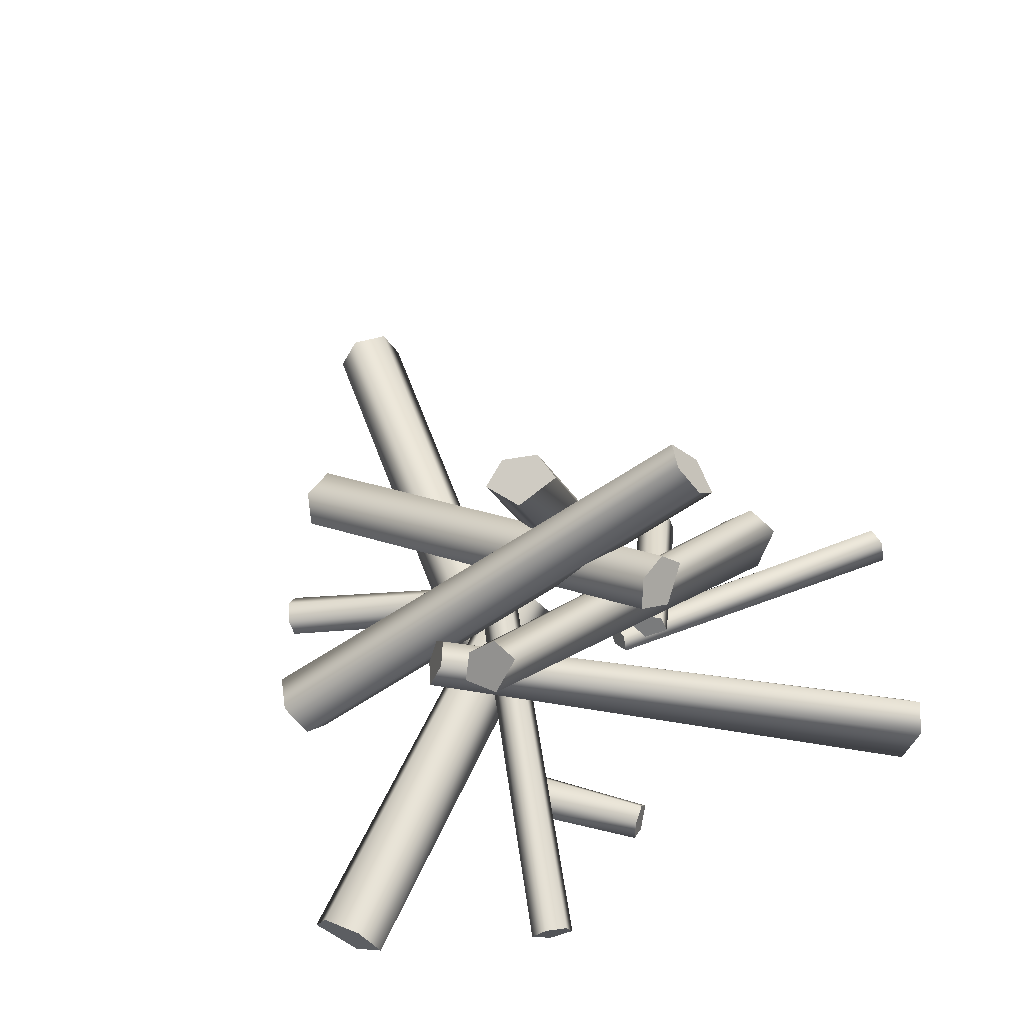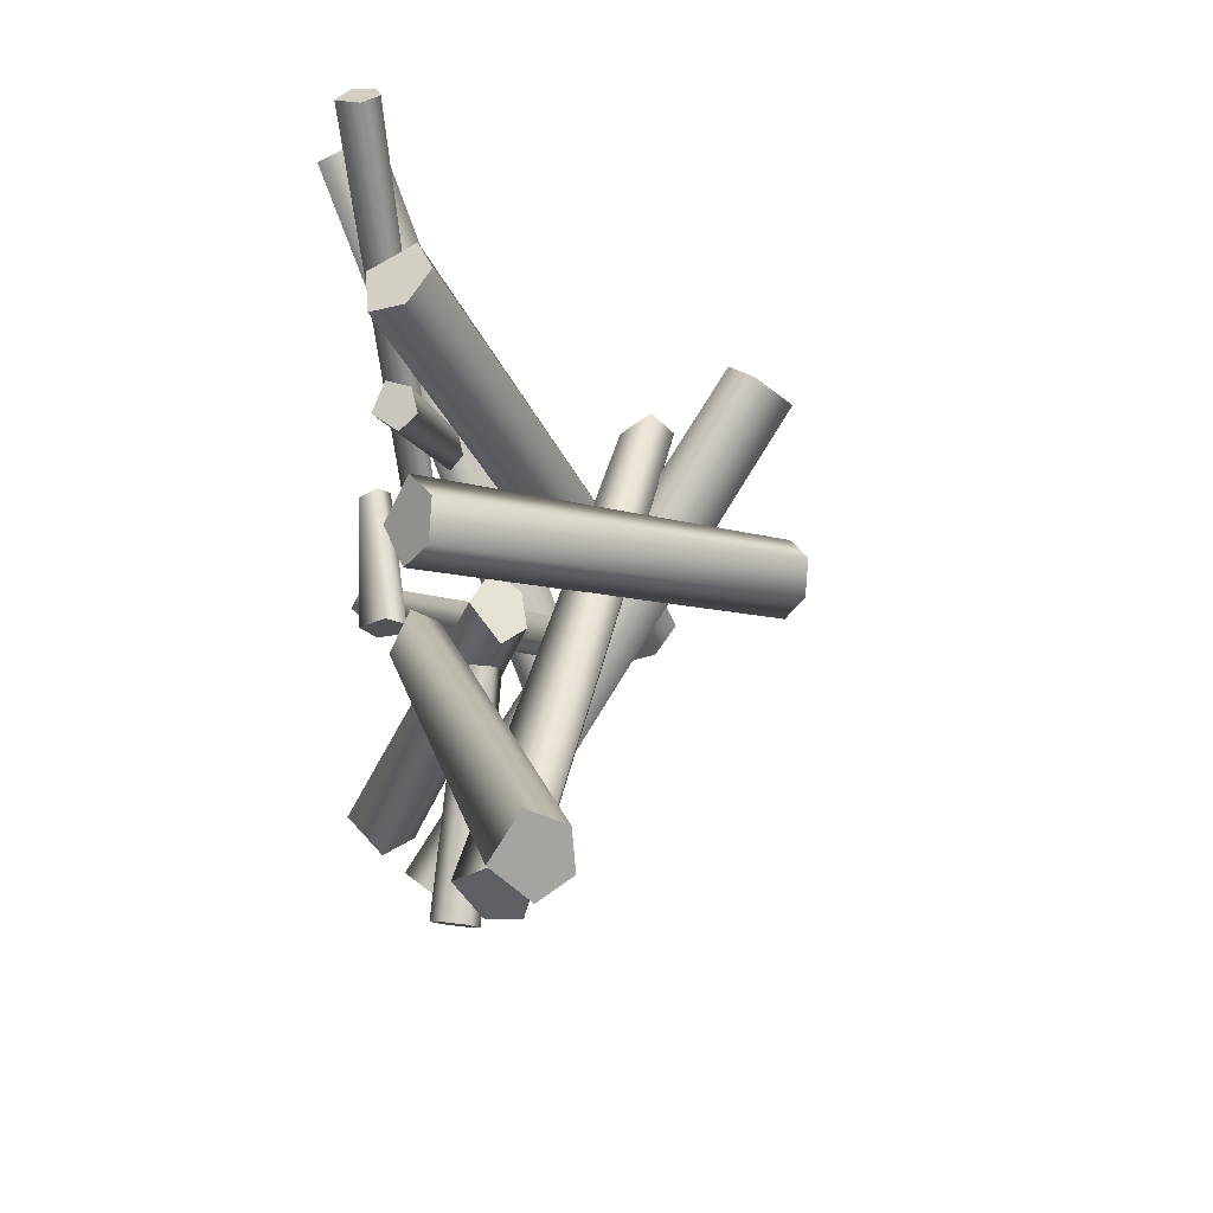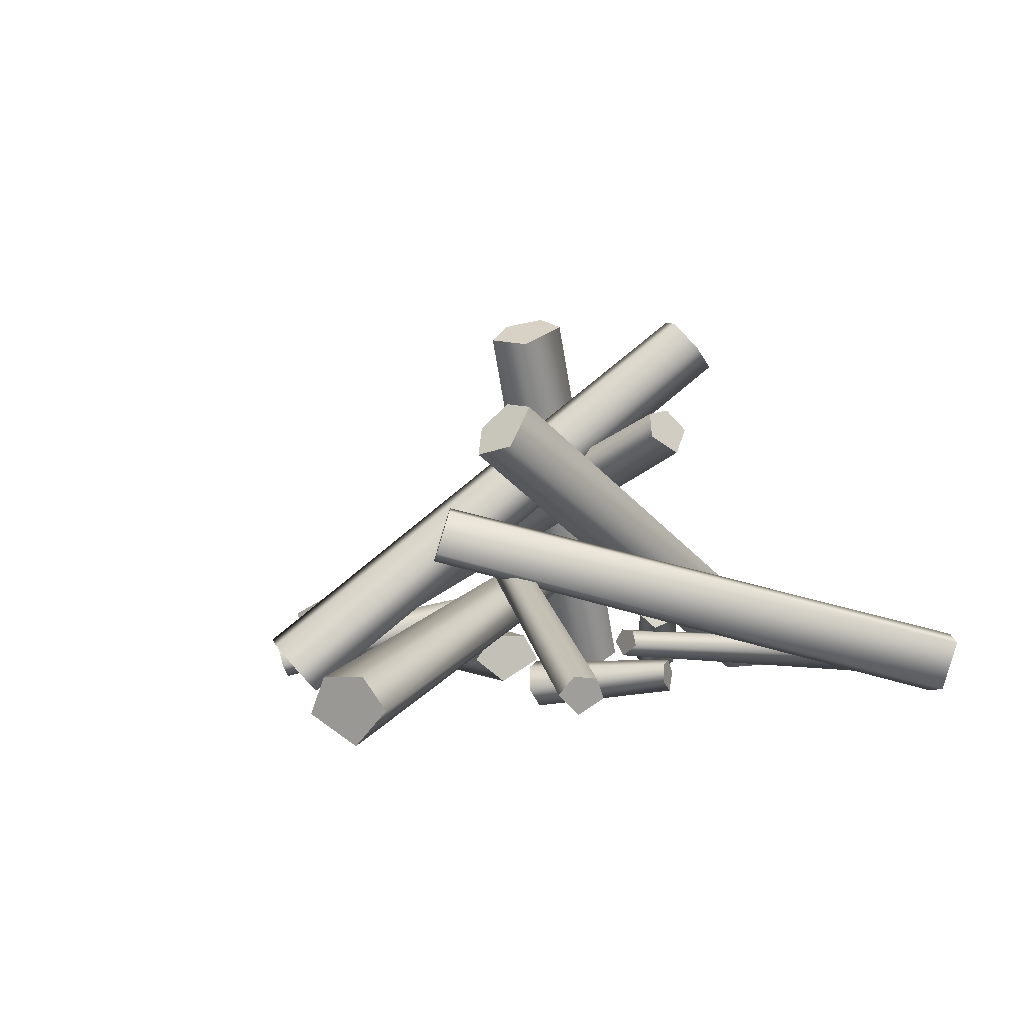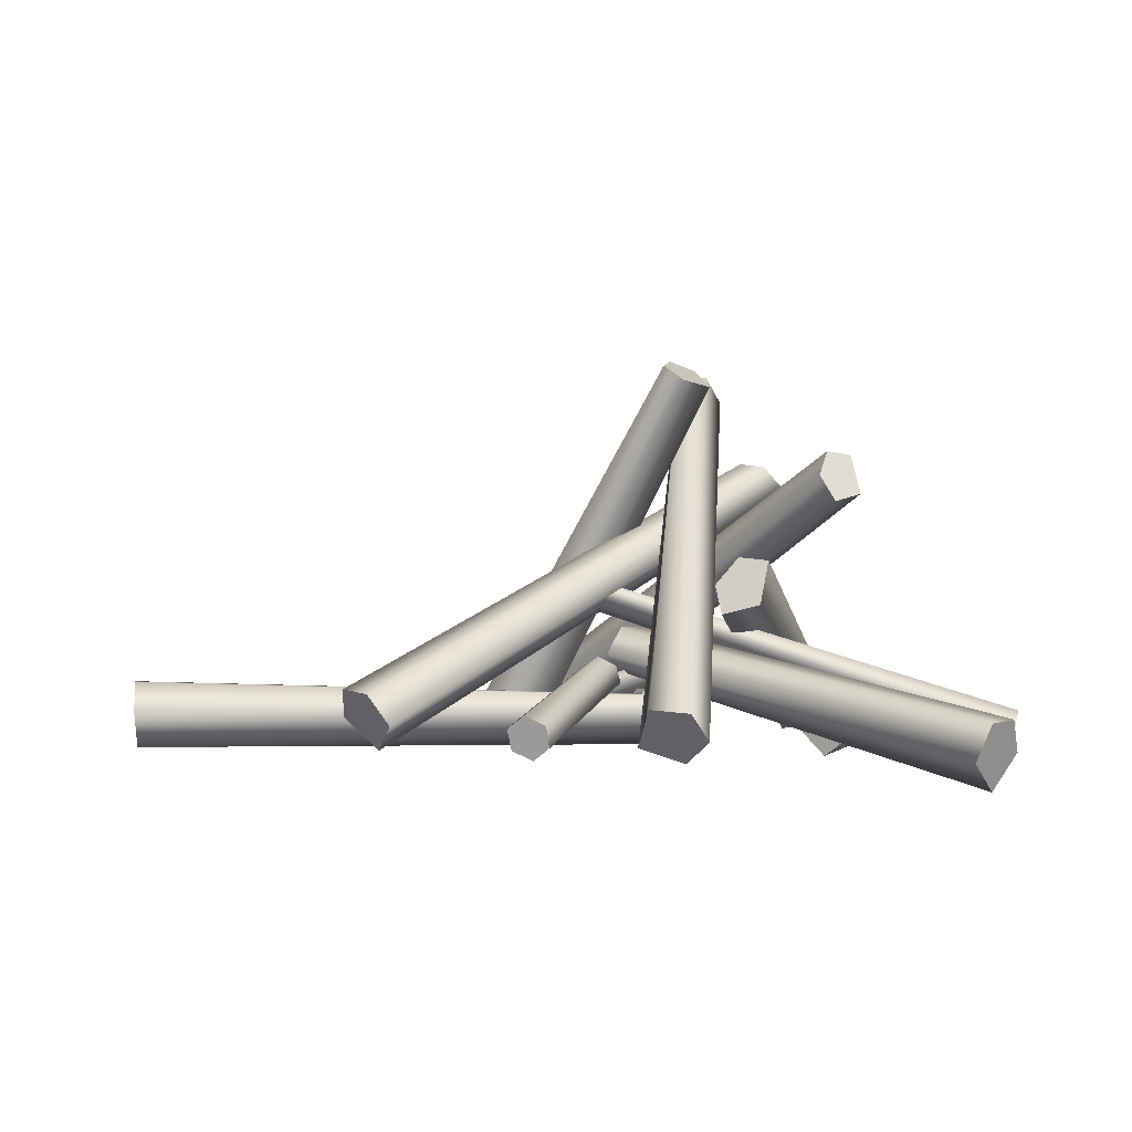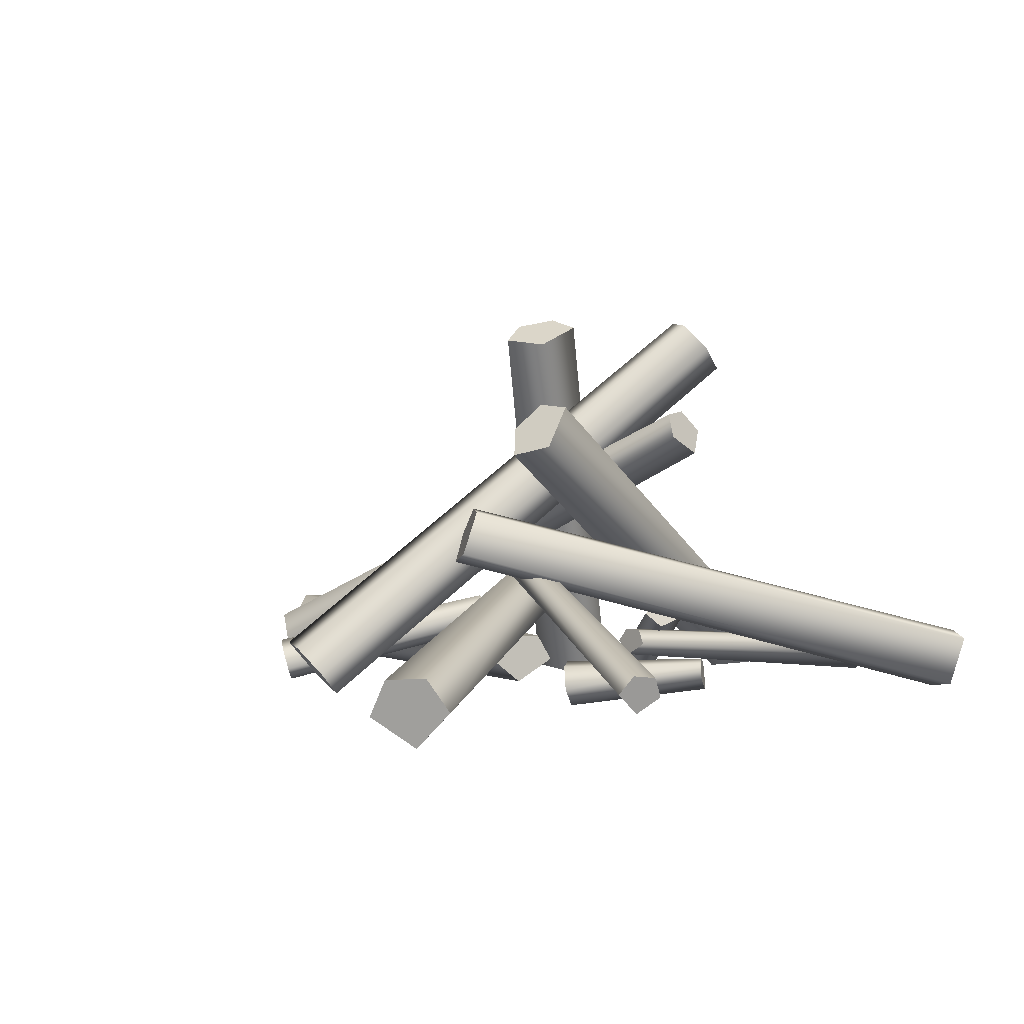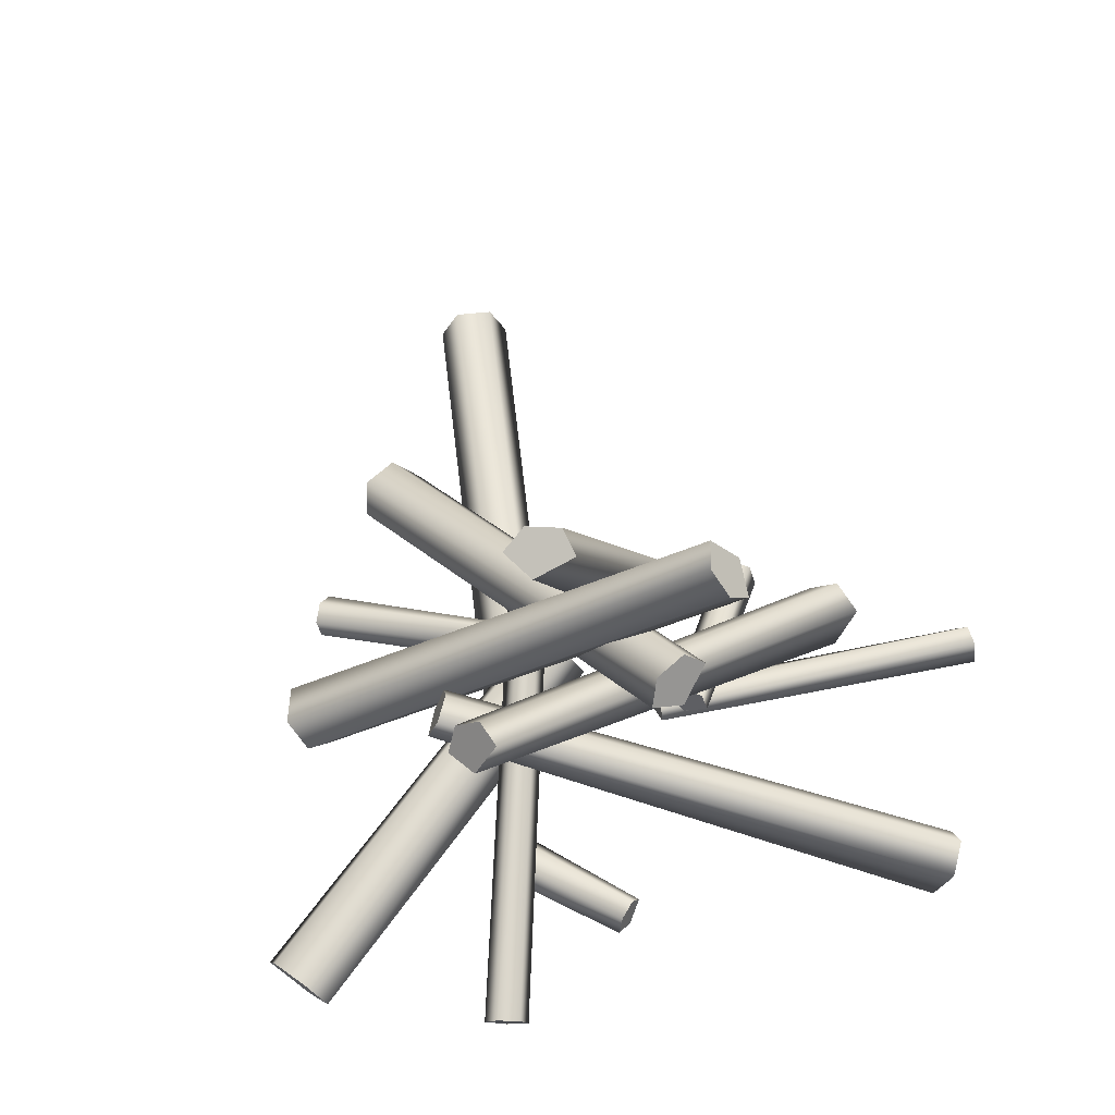
<metadata>
{"format":"obj","ext":"obj","renderer":"f3d","projection":"perspective","resolution":1024,"background":"white","views":[{"elev":49.2,"azim":54.6,"up":"+Z"},{"elev":33.1,"azim":-102.0,"up":"+Y"},{"elev":1.0,"azim":51.8,"up":"+Z"},{"elev":-0.6,"azim":-22.5,"up":"+Z"},{"elev":1.1,"azim":44.6,"up":"+Z"},{"elev":56.3,"azim":66.5,"up":"+Z"}]}
</metadata>
<code>
v 12.3 5.957 21.39
v 12 7.338 20.19
v 9.37 5.997 23.17
v 9.91 7.705 21.11
v 10.98 5.25 22.93
v 9.37 5.997 23.17
v -2.787 -14.52 0.4541
v -3.081 -16.58 2.657
v 9.91 7.705 21.11
v 9.37 5.997 23.17
v -3.081 -16.58 2.657
v 10.98 5.25 22.93
v -0.1485 -15.19 -0.4714
v 12 7.338 20.19
v -1.015 -17.62 2.445
v 0.4452 -16.88 0.8325
v 12.3 5.957 21.39
v -1.015 -17.62 2.445
v -3.081 -16.58 2.657
v -2.787 -14.52 0.4541
v -0.1485 -15.19 -0.4714
v 0.4452 -16.88 0.8325
v 3.867 -0.4692 6.971
v 4.781 0.4218 5.51
v 0.9362 -1.671 5.303
v 2.993 -0.1844 4.005
v 1.904 -1.546 6.898
v 4.781 0.4218 5.51
v 17.02 -21.78 0.1565
v 2.993 -0.1844 4.005
v 14.97 -22.39 -1.946
v 0.9362 -1.671 5.303
v 12.9 -24.02 -0.2034
v 1.904 -1.546 6.898
v 14.05 -23.92 1.926
v 4.781 0.4218 5.51
v 17.02 -21.78 0.1565
v 3.867 -0.4692 6.971
v 16.15 -22.77 2.055
v 14.05 -23.92 1.926
v 12.9 -24.02 -0.2034
v 14.97 -22.39 -1.946
v 17.02 -21.78 0.1565
v 16.15 -22.77 2.055
v 4.699 -8.871 9.46
v 6.694 -10.75 8.3
v 4.785 -9.57 7.738
v 7.448 -10.34 10.89
v 6.043 -9.247 11.09
v 7.448 -10.34 10.89
v 6.694 -10.75 8.3
v 24.92 15.26 -0.2526
v 25.5 15.96 2.637
v 7.448 -10.34 10.89
v 25.5 15.96 2.637
v 6.043 -9.247 11.09
v 23.71 17.39 3.019
v 4.785 -9.57 7.738
v 22.54 16.82 -0.6516
v 22.22 17.8 1.308
v 4.699 -8.871 9.46
v 23.71 17.39 3.019
v 25.5 15.96 2.637
v 22.54 16.82 -0.6516
v 24.92 15.26 -0.2526
v 22.22 17.8 1.308
v -0.1395 -0.5027 9.856
v -0.1714 0.0975 8.959
v -1.121 -2.129 9.256
v -0.8529 -0.8721 8.326
v -0.6186 -1.641 10.03
v 22.13 -13.66 0.9342
v 22.32 -12.36 -0.2381
v -0.8529 -0.8721 8.326
v -1.121 -2.129 9.256
v -1.121 -2.129 9.256
v 22.13 -13.66 0.9342
v 22.77 -13.08 1.977
v -0.6186 -1.641 10.03
v -0.1714 0.0975 8.959
v 23.15 -11.26 0.6957
v 23.28 -11.86 1.825
v -0.1395 -0.5027 9.856
v 22.77 -13.08 1.977
v 22.13 -13.66 0.9342
v 23.15 -11.26 0.6957
v 22.32 -12.36 -0.2381
v 23.28 -11.86 1.825
v 19.7 -3.588 1.903
v 20.09 -3.946 0.9614
v 18.68 -1.987 1.304
v 19.48 -2.935 0.3181
v 18.98 -2.59 2.096
v 19.48 -2.935 0.3181
v 12.71 -7.429 -0.8364
v 18.68 -1.987 1.304
v 11.77 -6.38 0.5746
v 19.7 -3.588 1.903
v 12.17 -7.216 1.794
v 18.98 -2.59 2.096
v 13.05 -8.433 1.59
v 20.09 -3.946 0.9614
v 13.05 -8.433 1.59
v 19.7 -3.588 1.903
v 13.49 -8.777 0.2432
v 12.17 -7.216 1.794
v 11.77 -6.38 0.5746
v 13.49 -8.777 0.2432
v 12.71 -7.429 -0.8364
v 13.05 -8.433 1.59
v 10.81 -10.39 15.96
v 11.46 -11.12 14.38
v 13.67 -8.984 17.25
v 13.58 -10.34 14.88
v 11.91 -9.289 17.44
v 13.67 -8.984 17.25
v 13.58 -10.34 14.88
v 6.301 17.99 -0.1698
v 6.04 19.46 2.464
v 13.67 -8.984 17.25
v 6.04 19.46 2.464
v 11.91 -9.289 17.44
v 3.77 19.12 2.835
v 11.46 -11.12 14.38
v 3.579 17.12 -0.506
v 2.559 17.92 1.289
v 10.81 -10.39 15.96
v 3.77 19.12 2.835
v 6.04 19.46 2.464
v 3.579 17.12 -0.506
v 6.301 17.99 -0.1698
v 2.559 17.92 1.289
v 13.09 1.203 17.01
v 14.06 0.504 15.59
v 12.77 4.479 16.04
v 14.08 2.582 14.57
v 12.42 3.227 17.27
v 12.77 4.479 16.04
v 14.08 2.582 14.57
v -14.53 -4.612 0.00705
v -16.07 -2.775 1.856
v 12.77 4.479 16.04
v -16.07 -2.775 1.856
v 12.42 3.227 17.27
v -16.58 -4.306 3.528
v 14.06 0.504 15.59
v -14.69 -7.055 1.514
v -15.86 -6.478 3.306
v 13.09 1.203 17.01
v -16.58 -4.306 3.528
v -16.07 -2.775 1.856
v -14.69 -7.055 1.514
v -14.53 -4.612 0.00705
v -15.86 -6.478 3.306
v 4.05 -3.134 22.79
v 4.59 -4.727 21.82
v 7.074 -1.221 22.68
v 6.799 -3.806 21.51
v 5.294 -1.328 23.24
v 4.59 -4.727 21.82
v -3.33 6.431 -0.1865
v 6.799 -3.806 21.51
v -0.5155 7.307 -0.7397
v 7.074 -1.221 22.68
v -0.5673 10.14 0.651
v -2.86 10.13 1.438
v 5.294 -1.328 23.24
v 4.59 -4.727 21.82
v -3.33 6.431 -0.1865
v 4.05 -3.134 22.79
v -4.227 8.207 0.9839
v -2.86 10.13 1.438
v -0.5673 10.14 0.651
v -0.5155 7.307 -0.7397
v -3.33 6.431 -0.1865
v -4.227 8.207 0.9839
v 0.665 -2.581 3.058
v 0.8367 -3.267 4.611
v -0.6604 -1.953 4.636
v -0.2551 -1.966 3.633
v 1.155 -3.194 3.582
v -0.0876 -2.641 5.165
v 0.665 -2.581 3.058
v -8.078 -12.25 -0.2805
v 0.665 -2.581 3.058
v -8.078 -12.25 -0.2805
v -0.2551 -1.966 3.633
v -9.102 -11.54 0.2651
v -9.436 -11.68 1.518
v -0.6604 -1.953 4.636
v 1.155 -3.194 3.582
v -7.468 -13.04 0.4561
v -8.734 -12.56 2.266
v -0.0876 -2.641 5.165
v -7.735 -13.24 1.697
v 0.8367 -3.267 4.611
v -8.734 -12.56 2.266
v -7.468 -13.04 0.4561
v -9.102 -11.54 0.2651
v -7.735 -13.24 1.697
v -9.436 -11.68 1.518
v -8.078 -12.25 -0.2805
v 4.922 -4.994 2.801
v 4.64 -6.097 1.331
v 5.844 -2.073 1.252
v 5.203 -4.363 -0.09465
v 5.537 -2.936 2.793
v 5.844 -2.073 1.252
v 5.203 -4.363 -0.09465
v -26.21 5.394 -0.1128
v -25.6 7.76 1.675
v 5.844 -2.073 1.252
v -25.6 7.76 1.675
v 5.537 -2.936 2.793
v -25.96 6.747 3.736
v 4.64 -6.097 1.331
v -26.84 3.431 1.892
v -26.59 4.537 3.793
v 4.922 -4.994 2.801
v -25.96 6.747 3.736
v -25.6 7.76 1.675
v -26.84 3.431 1.892
v -26.21 5.394 -0.1128
v -26.59 4.537 3.793
v 8.041 5.822 4.707
v 7.761 5.107 3.949
v 9.384 6.912 3.719
v 8.614 5.679 3.083
v 8.867 6.75 4.607
v -0.8256 13.89 -1.114
v 8.614 5.679 3.083
v 8.867 6.75 4.607
v -0.08385 15.22 -0.24
v 9.384 6.912 3.719
v -0.7154 15.07 0.9423
v -0.7154 15.07 0.9423
v 8.867 6.75 4.607
v 8.041 5.822 4.707
v 7.761 5.107 3.949
v -1.828 13.3 0.08235
v -1.601 14.08 1.077
v -0.7154 15.07 0.9423
v -0.08385 15.22 -0.24
v -1.828 13.3 0.08235
v -0.8256 13.89 -1.114
v -1.601 14.08 1.077
v 6.407 4.728 2.895
v 5.728 4.747 2.056
v 8.141 4.411 1.966
v 6.751 4.535 1.212
v 7.642 4.557 2.867
v 6.751 4.535 1.212
v 9.94 25.71 -0.8808
v 6.751 4.535 1.212
v 9.94 25.71 -0.8808
v 8.141 4.411 1.966
v 11.38 25.61 0.1273
v 8.789 25.96 0.3012
v 5.728 4.747 2.056
v 10.79 25.79 1.331
v 7.642 4.557 2.867
v 9.473 25.97 1.389
v 6.407 4.728 2.895
v 10.79 25.79 1.331
v 11.38 25.61 0.1273
v 9.94 25.71 -0.8808
v 8.789 25.96 0.3012
v 9.473 25.97 1.389
g Body.campfire_wood_b.smd.mesh_0
f 179 182 180
f 181 177 180
f 182 181 180
f 178 181 182
f 213 215 212
f 214 212 215
f 215 218 214
f 219 214 218
f 218 217 219
f 216 219 217
f 217 210 216
f 209 216 210
f 210 211 209
f 208 209 211
f 199 202 201
f 200 197 201
f 202 200 201
f 198 200 202
f 236 241 237
f 238 237 241
f 241 240 238
f 239 238 240
f 240 230 239
f 231 239 230
f 230 233 231
f 234 231 233
f 233 235 234
f 232 234 235
f 227 229 228
f 229 226 228
f 225 226 229
f 161 163 160
f 162 160 163
f 163 165 162
f 164 162 165
f 165 166 164
f 167 164 166
f 166 171 167
f 170 167 171
f 171 169 170
f 168 170 169
f 55 57 54
f 56 54 57
f 57 60 56
f 61 56 60
f 60 59 61
f 58 61 59
f 59 52 58
f 51 58 52
f 52 53 51
f 50 51 53
f 29 31 28
f 30 28 31
f 31 33 30
f 32 30 33
f 33 35 32
f 34 32 35
f 35 39 34
f 38 34 39
f 39 37 38
f 36 38 37
f 255 257 254
f 256 254 257
f 257 260 256
f 261 256 260
f 260 262 261
f 263 261 262
f 262 258 263
f 259 263 258
f 258 253 259
f 252 259 253
f 138 139 141
f 140 141 139
f 139 146 140
f 147 140 146
f 146 149 147
f 148 147 149
f 149 144 148
f 145 148 144
f 144 142 145
f 143 145 142
f 121 123 120
f 122 120 123
f 123 126 122
f 127 122 126
f 126 125 127
f 124 127 125
f 125 118 124
f 117 124 118
f 118 119 117
f 116 117 119
f 98 100 101
f 99 101 100
f 100 96 99
f 97 99 96
f 96 94 97
f 95 97 94
f 94 102 95
f 105 95 102
f 102 104 105
f 103 105 104
f 11 15 10
f 12 10 15
f 15 16 12
f 17 12 16
f 16 13 17
f 14 17 13
f 13 7 14
f 9 14 7
f 7 8 9
f 6 9 8
f 185 186 187
f 188 187 186
f 188 189 187
f 190 187 189
f 189 193 190
f 194 190 193
f 193 195 194
f 196 194 195
f 195 192 196
f 191 196 192
f 192 184 191
f 183 191 184
f 224 220 221
f 223 224 221
f 222 224 223
f 22 18 19
f 20 22 19
f 21 22 20
f 203 204 207
f 207 204 206
f 205 207 206
f 23 24 27
f 27 24 26
f 25 27 26
f 1 2 5
f 5 2 4
f 3 5 4
f 44 40 41
f 42 44 41
f 43 44 42
f 268 264 265
f 266 268 265
f 267 268 266
f 45 47 49
f 49 47 46
f 48 49 46
f 247 248 251
f 251 248 250
f 249 251 250
f 66 62 63
f 65 66 63
f 64 66 65
f 246 242 243
f 245 246 243
f 244 246 245
f 67 68 71
f 71 68 70
f 69 71 70
f 176 172 173
f 174 176 173
f 175 176 174
f 76 77 79
f 78 79 77
f 79 78 83
f 82 83 78
f 82 81 83
f 80 83 81
f 80 81 74
f 73 74 81
f 74 73 75
f 72 75 73
f 88 84 85
f 87 88 85
f 86 88 87
f 155 156 159
f 159 156 158
f 157 159 158
f 89 90 93
f 93 90 92
f 91 93 92
f 154 150 151
f 153 154 151
f 152 154 153
f 110 106 107
f 109 110 107
f 108 110 109
f 133 134 137
f 137 134 136
f 135 137 136
f 111 112 115
f 115 112 114
f 113 115 114
f 132 128 129
f 131 132 129
f 130 132 131

</code>
